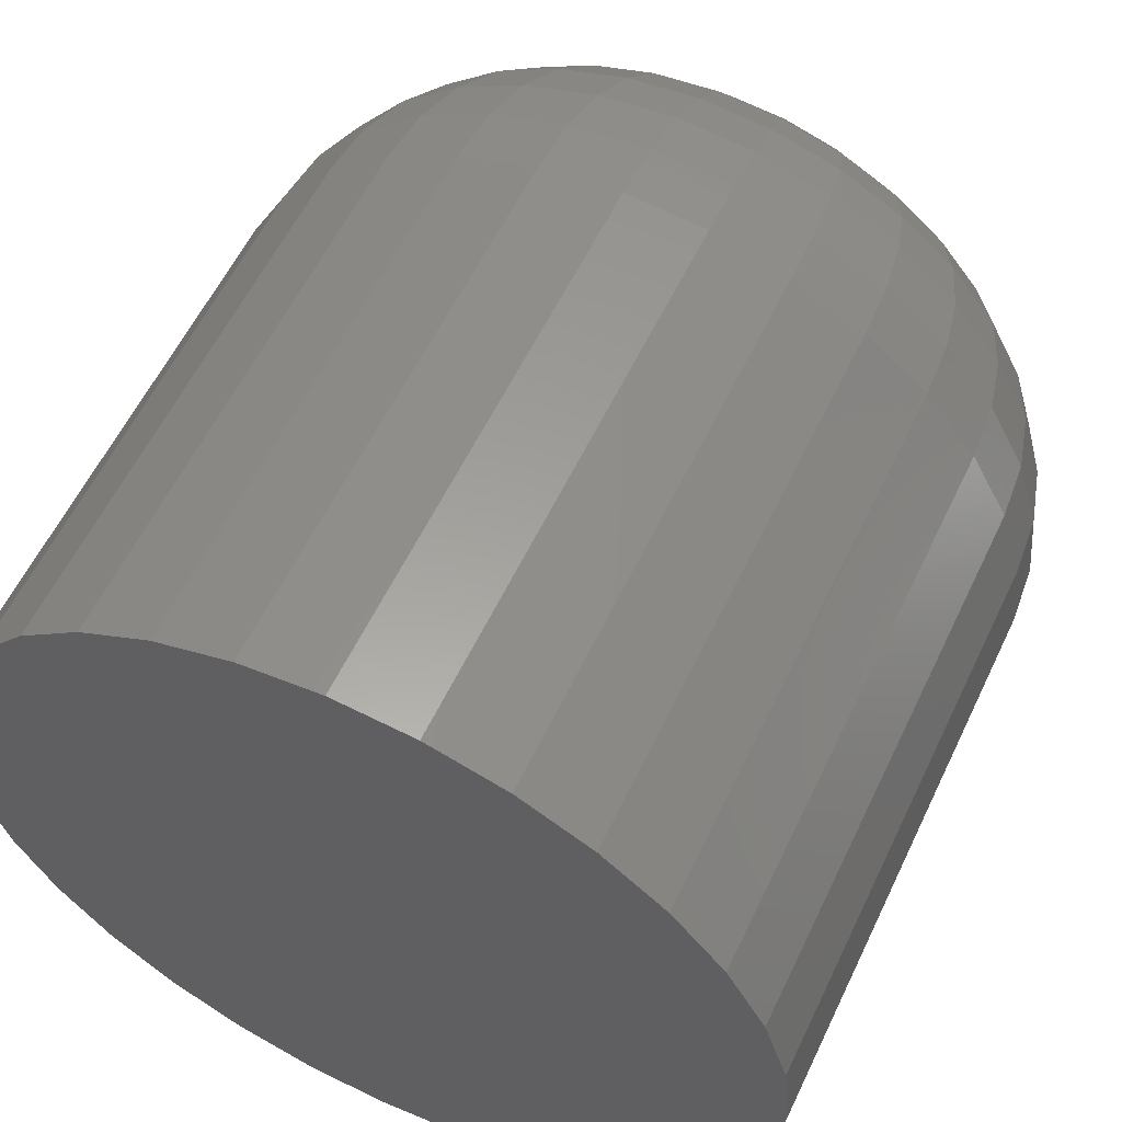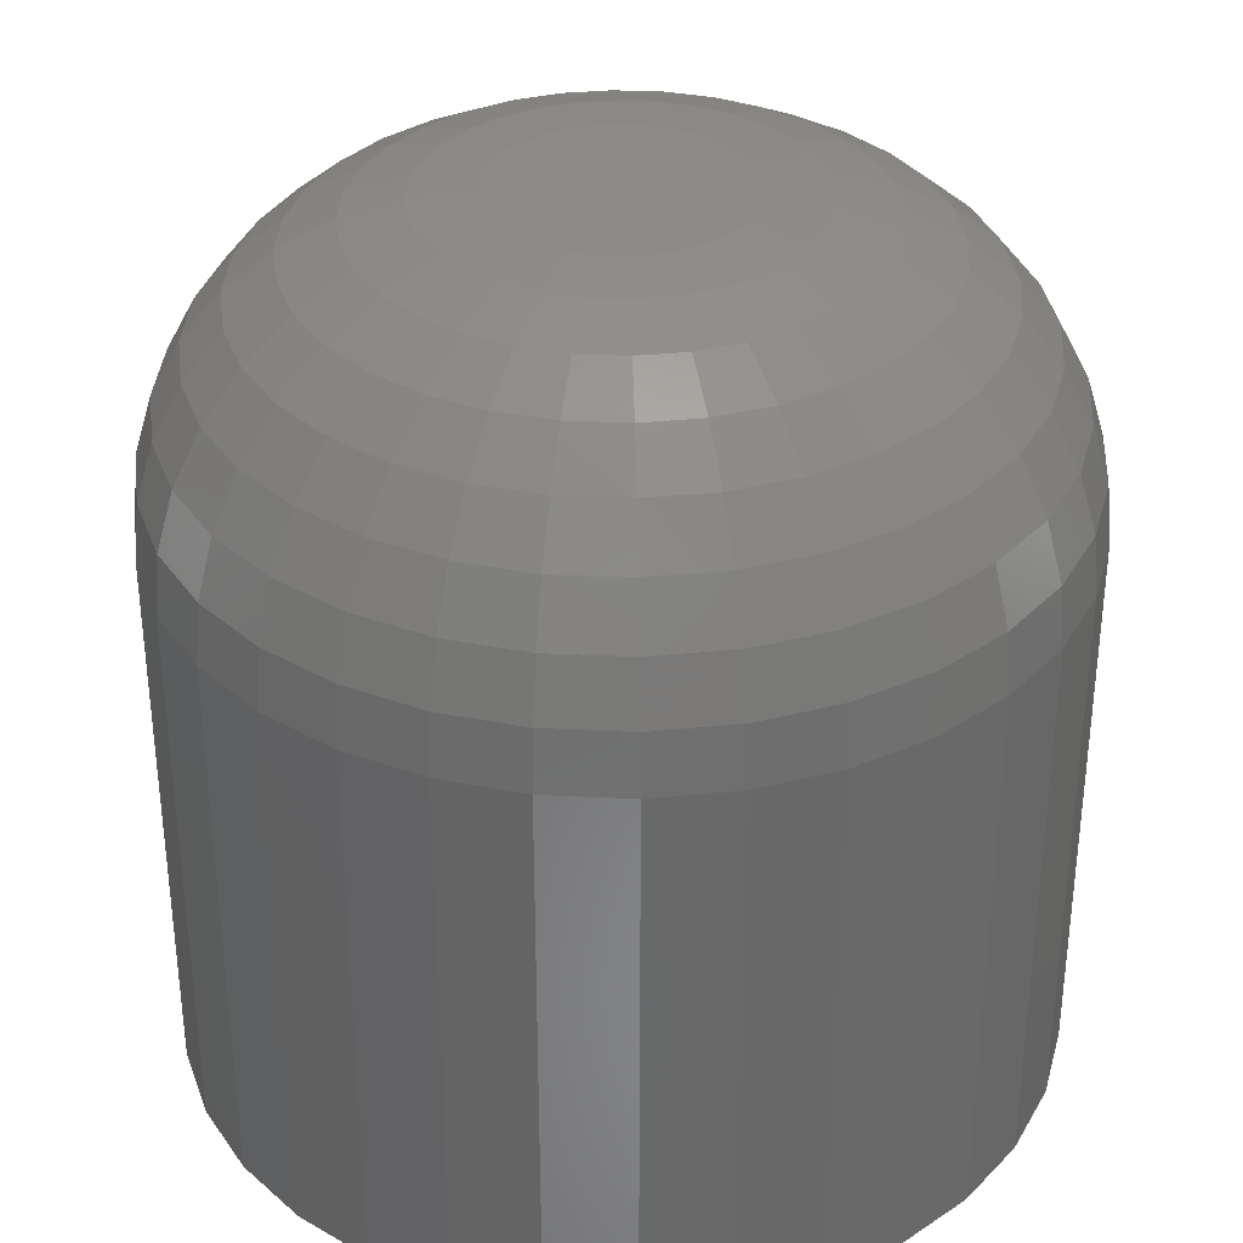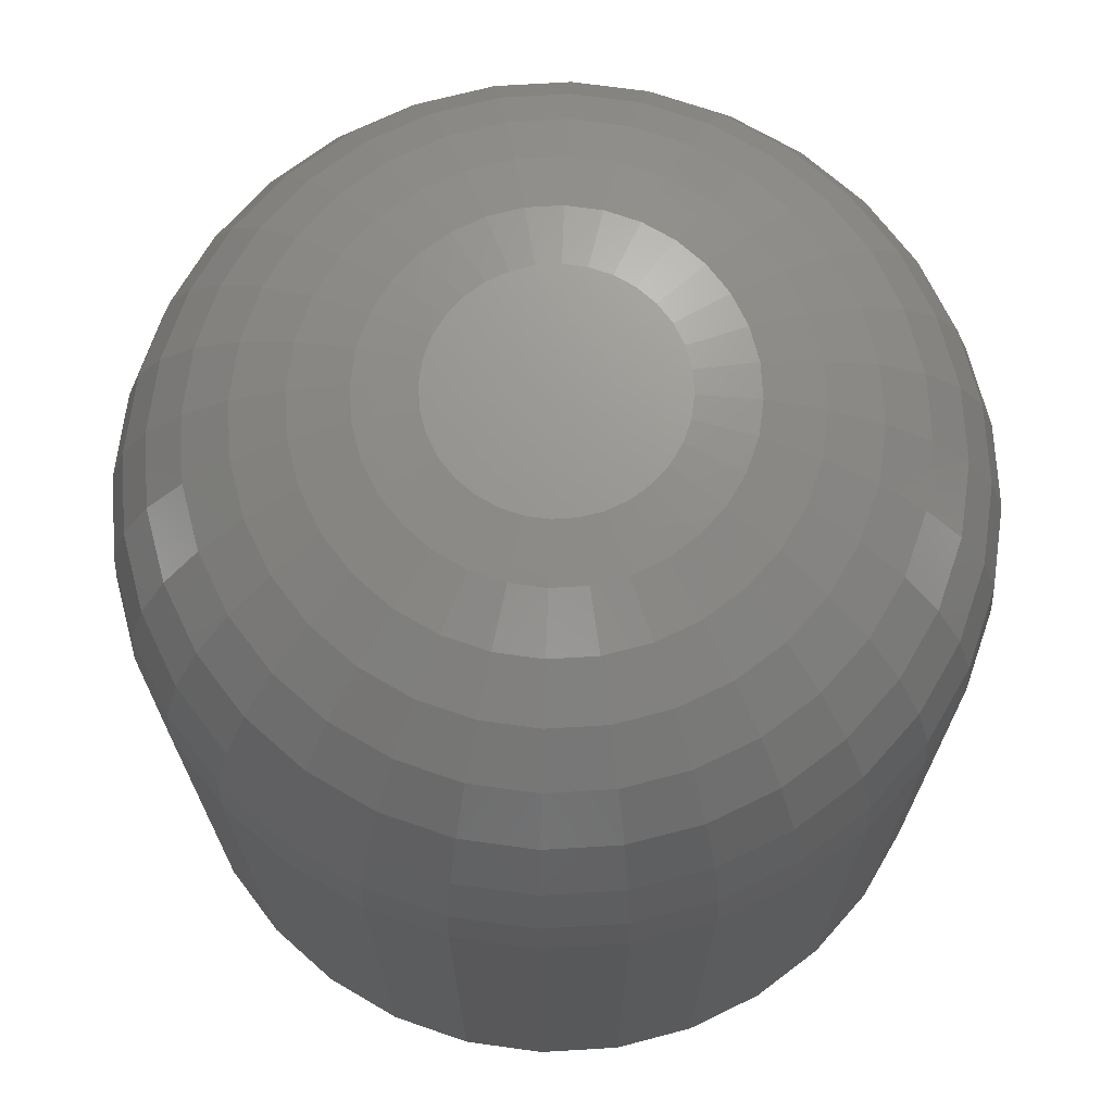
<metadata>
{"format":"stl","ext":"stl","renderer":"f3d","projection":"perspective","resolution":1024,"background":"white","views":[{"elev":57.9,"azim":-154.7,"up":"+Y"},{"elev":34.6,"azim":-92.0,"up":"+Z"},{"elev":70.6,"azim":92.2,"up":"+Z"}]}
</metadata>
<code>
# stl→obj: 320 verts, 636 faces
v 0.005263 0.03651 0.2656
v -0.00186 0.03581 0.2656
v -0.00871 0.03373 0.2656
v 0.01239 0.03581 0.2656
v 0.01924 0.03373 0.2656
v -0.01502 0.03036 0.2656
v 0.02555 0.03036 0.2656
v -0.02056 0.02582 0.2656
v 0.03108 0.02582 0.2656
v -0.0251 0.02029 0.2656
v 0.03562 0.02029 0.2656
v -0.02847 0.01397 0.2656
v 0.039 0.01397 0.2656
v -0.03055 0.007123 0.2656
v 0.04107 0.007123 0.2656
v 0.04107 -0.007123 0.2656
v -0.02847 -0.01397 0.2656
v 0.039 -0.01397 0.2656
v -0.0251 -0.02029 0.2656
v 0.03562 -0.02029 0.2656
v -0.02056 -0.02582 0.2656
v 0.03108 -0.02582 0.2656
v -0.01502 -0.03036 0.2656
v 0.02555 -0.03036 0.2656
v -0.00871 -0.03373 0.2656
v 0.01924 -0.03373 0.2656
v -0.00186 -0.03581 0.2656
v 0.005263 -0.03651 0.2656
v 0.01239 -0.03581 0.2656
v 0.04178 -9.083e-18 0.2656
v -0.03125 -2.81e-17 0.2656
v -0.03055 -0.007123 0.2656
v 0.1355 0 0
v 0.1355 -1.476e-16 0.1719
v 0.133 -0.02541 0
v 0.133 -0.02541 0.1719
v 0.1256 -0.04985 0
v 0.1256 -0.04985 0.1719
v 0.1136 -0.07237 0
v 0.1136 -0.07237 0.1719
v 0.09737 -0.09211 0
v 0.09737 -0.09211 0.1719
v 0.07763 -0.1083 0
v 0.07763 -0.1083 0.1719
v 0.05511 -0.1203 0
v 0.05511 -0.1203 0.1719
v 0.03068 -0.1278 0
v 0.03068 -0.1278 0.1719
v 0.005263 -0.1303 0
v 0.005263 -0.1303 0.1719
v -0.02015 -0.1278 0
v -0.02015 -0.1278 0.1719
v -0.04459 -0.1203 0
v -0.04459 -0.1203 0.1719
v -0.06711 -0.1083 0
v -0.06711 -0.1083 0.1719
v -0.08685 -0.09211 0
v -0.08685 -0.09211 0.1719
v -0.103 -0.07237 0
v -0.103 -0.07237 0.1719
v -0.1151 -0.04985 0
v -0.1151 -0.04985 0.1719
v -0.1225 -0.02541 0
v -0.1225 -0.02541 0.1719
v -0.125 1.595e-17 0
v -0.125 1.595e-17 0.1719
v -0.1225 0.02541 0
v -0.1225 0.02541 0.1719
v -0.1151 0.04985 0
v -0.1151 0.04985 0.1719
v -0.103 0.07237 0
v -0.103 0.07237 0.1719
v -0.08685 0.09211 0
v -0.08685 0.09211 0.1719
v -0.06711 0.1083 0
v -0.06711 0.1083 0.1719
v -0.04459 0.1203 0
v -0.04459 0.1203 0.1719
v -0.02015 0.1278 0
v -0.02015 0.1278 0.1719
v 0.005263 0.1303 0
v 0.005263 0.1303 0.1719
v 0.03068 0.1278 0
v 0.03068 0.1278 0.1719
v 0.05511 0.1203 0
v 0.05511 0.1203 0.1719
v 0.07763 0.1083 0
v 0.07763 0.1083 0.1719
v 0.09737 0.09211 0
v 0.09737 0.09211 0.1719
v 0.1136 0.07237 0
v 0.1136 0.07237 0.1719
v 0.1256 0.04985 0
v 0.1256 0.04985 0.1719
v 0.133 0.02541 0
v 0.133 0.02541 0.1719
v 0.06007 6.939e-18 0.2638
v 0.05901 -0.01069 0.2638
v 0.07765 6.939e-18 0.2585
v 0.07626 -0.01412 0.2585
v 0.09386 6.939e-18 0.2498
v 0.09216 -0.01728 0.2498
v 0.1081 6.939e-18 0.2382
v 0.1061 -0.02006 0.2382
v 0.1197 -1.388e-17 0.224
v 0.1175 -0.02233 0.224
v 0.1284 -6.939e-18 0.2078
v 0.126 -0.02402 0.2078
v 0.1337 -1.388e-17 0.1902
v 0.1313 -0.02506 0.1902
v -0.04849 -0.01069 0.2638
v -0.04954 2.082e-17 0.2638
v -0.06574 -0.01412 0.2585
v -0.06713 1.388e-17 0.2585
v -0.08163 -0.01728 0.2498
v -0.08333 2.082e-17 0.2498
v -0.09557 -0.02006 0.2382
v -0.09754 6.939e-18 0.2382
v -0.107 -0.02233 0.224
v -0.1092 2.082e-17 0.224
v -0.1155 -0.02402 0.2078
v -0.1179 2.082e-17 0.2078
v -0.1207 -0.02506 0.1902
v -0.1232 2.082e-17 0.1902
v -0.04537 -0.02097 0.2638
v -0.06162 -0.0277 0.2585
v -0.07659 -0.0339 0.2498
v -0.08972 -0.03934 0.2382
v -0.1005 -0.0438 0.224
v -0.1085 -0.04712 0.2078
v -0.1134 -0.04916 0.1902
v -0.0403 -0.03045 0.2638
v -0.05493 -0.04022 0.2585
v -0.0684 -0.04922 0.2498
v -0.08022 -0.05712 0.2382
v -0.08991 -0.06359 0.224
v -0.09711 -0.06841 0.2078
v -0.1015 -0.07137 0.1902
v -0.03349 -0.03875 0.2638
v -0.04592 -0.05119 0.2585
v -0.05738 -0.06265 0.2498
v -0.06743 -0.07269 0.2382
v -0.07567 -0.08094 0.224
v -0.0818 -0.08706 0.2078
v -0.08557 -0.09084 0.1902
v -0.02518 -0.04557 0.2638
v -0.03495 -0.06019 0.2585
v -0.04396 -0.07367 0.2498
v -0.05185 -0.08548 0.2382
v -0.05833 -0.09517 0.224
v -0.06314 -0.1024 0.2078
v -0.06611 -0.1068 0.1902
v -0.01571 -0.05063 0.2638
v -0.02244 -0.06688 0.2585
v -0.02864 -0.08185 0.2498
v -0.03408 -0.09498 0.2382
v -0.03854 -0.1058 0.224
v -0.04186 -0.1138 0.2078
v -0.0439 -0.1187 0.1902
v -0.005428 -0.05375 0.2638
v -0.008859 -0.071 0.2585
v -0.01202 -0.0869 0.2498
v -0.01479 -0.1008 0.2382
v -0.01707 -0.1123 0.224
v -0.01876 -0.1208 0.2078
v -0.0198 -0.126 0.1902
v 0.005263 -0.0548 0.2638
v 0.005263 -0.07239 0.2585
v 0.005263 -0.0886 0.2498
v 0.005263 -0.1028 0.2382
v 0.005263 -0.1145 0.224
v 0.005263 -0.1231 0.2078
v 0.005263 -0.1285 0.1902
v 0.01595 -0.05375 0.2638
v 0.01939 -0.071 0.2585
v 0.02255 -0.0869 0.2498
v 0.02532 -0.1008 0.2382
v 0.02759 -0.1123 0.224
v 0.02928 -0.1208 0.2078
v 0.03032 -0.126 0.1902
v 0.02624 -0.05063 0.2638
v 0.03297 -0.06688 0.2585
v 0.03917 -0.08185 0.2498
v 0.0446 -0.09498 0.2382
v 0.04907 -0.1058 0.224
v 0.05238 -0.1138 0.2078
v 0.05442 -0.1187 0.1902
v 0.03571 -0.04557 0.2638
v 0.04548 -0.06019 0.2585
v 0.05449 -0.07367 0.2498
v 0.06238 -0.08548 0.2382
v 0.06886 -0.09517 0.224
v 0.07367 -0.1024 0.2078
v 0.07663 -0.1068 0.1902
v 0.04401 -0.03875 0.2638
v 0.05645 -0.05119 0.2585
v 0.06791 -0.06265 0.2498
v 0.07796 -0.07269 0.2382
v 0.0862 -0.08094 0.224
v 0.09233 -0.08706 0.2078
v 0.0961 -0.09084 0.1902
v 0.05083 -0.03045 0.2638
v 0.06545 -0.04022 0.2585
v 0.07893 -0.04922 0.2498
v 0.09074 -0.05712 0.2382
v 0.1004 -0.06359 0.224
v 0.1076 -0.06841 0.2078
v 0.1121 -0.07137 0.1902
v 0.05589 -0.02097 0.2638
v 0.07214 -0.0277 0.2585
v 0.08712 -0.0339 0.2498
v 0.1002 -0.03934 0.2382
v 0.111 -0.0438 0.224
v 0.119 -0.04712 0.2078
v 0.1239 -0.04916 0.1902
v -0.04849 0.01069 0.2638
v -0.06574 0.01412 0.2585
v -0.08163 0.01728 0.2498
v -0.09557 0.02006 0.2382
v -0.107 0.02233 0.224
v -0.1155 0.02402 0.2078
v -0.1207 0.02506 0.1902
v 0.05901 0.01069 0.2638
v 0.07626 0.01412 0.2585
v 0.09216 0.01728 0.2498
v 0.1061 0.02006 0.2382
v 0.1175 0.02233 0.224
v 0.126 0.02402 0.2078
v 0.1313 0.02506 0.1902
v 0.05589 0.02097 0.2638
v 0.07214 0.0277 0.2585
v 0.08712 0.0339 0.2498
v 0.1002 0.03934 0.2382
v 0.111 0.0438 0.224
v 0.119 0.04712 0.2078
v 0.1239 0.04916 0.1902
v 0.05083 0.03045 0.2638
v 0.06545 0.04022 0.2585
v 0.07893 0.04922 0.2498
v 0.09074 0.05712 0.2382
v 0.1004 0.06359 0.224
v 0.1076 0.06841 0.2078
v 0.1121 0.07137 0.1902
v 0.04401 0.03875 0.2638
v 0.05645 0.05119 0.2585
v 0.06791 0.06265 0.2498
v 0.07796 0.07269 0.2382
v 0.0862 0.08094 0.224
v 0.09233 0.08706 0.2078
v 0.0961 0.09084 0.1902
v 0.03571 0.04557 0.2638
v 0.04548 0.06019 0.2585
v 0.05449 0.07367 0.2498
v 0.06238 0.08548 0.2382
v 0.06886 0.09517 0.224
v 0.07367 0.1024 0.2078
v 0.07663 0.1068 0.1902
v 0.02624 0.05063 0.2638
v 0.03297 0.06688 0.2585
v 0.03917 0.08185 0.2498
v 0.0446 0.09498 0.2382
v 0.04907 0.1058 0.224
v 0.05238 0.1138 0.2078
v 0.05442 0.1187 0.1902
v 0.01595 0.05375 0.2638
v 0.01939 0.071 0.2585
v 0.02255 0.0869 0.2498
v 0.02532 0.1008 0.2382
v 0.02759 0.1123 0.224
v 0.02928 0.1208 0.2078
v 0.03032 0.126 0.1902
v 0.005263 0.0548 0.2638
v 0.005263 0.07239 0.2585
v 0.005263 0.0886 0.2498
v 0.005263 0.1028 0.2382
v 0.005263 0.1145 0.224
v 0.005263 0.1231 0.2078
v 0.005263 0.1285 0.1902
v -0.005428 0.05375 0.2638
v -0.008859 0.071 0.2585
v -0.01202 0.0869 0.2498
v -0.01479 0.1008 0.2382
v -0.01707 0.1123 0.224
v -0.01876 0.1208 0.2078
v -0.0198 0.126 0.1902
v -0.01571 0.05063 0.2638
v -0.02244 0.06688 0.2585
v -0.02864 0.08185 0.2498
v -0.03408 0.09498 0.2382
v -0.03854 0.1058 0.224
v -0.04186 0.1138 0.2078
v -0.0439 0.1187 0.1902
v -0.02518 0.04557 0.2638
v -0.03495 0.06019 0.2585
v -0.04396 0.07367 0.2498
v -0.05185 0.08548 0.2382
v -0.05833 0.09517 0.224
v -0.06314 0.1024 0.2078
v -0.06611 0.1068 0.1902
v -0.03349 0.03875 0.2638
v -0.04592 0.05119 0.2585
v -0.05738 0.06265 0.2498
v -0.06743 0.07269 0.2382
v -0.07567 0.08094 0.224
v -0.0818 0.08706 0.2078
v -0.08557 0.09084 0.1902
v -0.0403 0.03045 0.2638
v -0.05493 0.04022 0.2585
v -0.0684 0.04922 0.2498
v -0.08022 0.05712 0.2382
v -0.08991 0.06359 0.224
v -0.09711 0.06841 0.2078
v -0.1015 0.07137 0.1902
v -0.04537 0.02097 0.2638
v -0.06162 0.0277 0.2585
v -0.07659 0.0339 0.2498
v -0.08972 0.03934 0.2382
v -0.1005 0.0438 0.224
v -0.1085 0.04712 0.2078
v -0.1134 0.04916 0.1902
f 1 2 3
f 4 1 3
f 4 3 5
f 5 3 6
f 5 6 7
f 7 6 8
f 7 8 9
f 9 8 10
f 9 10 11
f 11 10 12
f 11 12 13
f 13 12 14
f 13 14 15
f 16 17 18
f 18 17 19
f 18 19 20
f 20 19 21
f 20 21 22
f 22 21 23
f 22 23 24
f 24 23 25
f 24 25 26
f 26 25 27
f 26 27 28
f 26 28 29
f 15 14 30
f 30 14 31
f 30 31 16
f 16 31 32
f 16 32 17
f 33 34 35
f 35 34 36
f 35 36 37
f 37 36 38
f 37 38 39
f 39 38 40
f 39 40 41
f 41 40 42
f 41 42 43
f 43 42 44
f 43 44 45
f 45 44 46
f 45 46 47
f 47 46 48
f 47 48 49
f 49 48 50
f 49 50 51
f 51 50 52
f 51 52 53
f 53 52 54
f 53 54 55
f 55 54 56
f 55 56 57
f 57 56 58
f 57 58 59
f 59 58 60
f 59 60 61
f 61 60 62
f 61 62 63
f 63 62 64
f 63 64 65
f 65 64 66
f 65 66 67
f 67 66 68
f 67 68 69
f 69 68 70
f 69 70 71
f 71 70 72
f 71 72 73
f 73 72 74
f 73 74 75
f 75 74 76
f 75 76 77
f 77 76 78
f 77 78 79
f 79 78 80
f 79 80 81
f 81 80 82
f 81 82 83
f 83 82 84
f 83 84 85
f 85 84 86
f 85 86 87
f 87 86 88
f 87 88 89
f 89 88 90
f 89 90 91
f 91 90 92
f 91 92 93
f 93 92 94
f 93 94 95
f 95 94 96
f 95 96 33
f 33 96 34
f 30 16 97
f 97 16 98
f 97 98 99
f 99 98 100
f 99 100 101
f 101 100 102
f 101 102 103
f 103 102 104
f 103 104 105
f 105 104 106
f 105 106 107
f 107 106 108
f 107 108 109
f 109 108 110
f 109 110 34
f 34 110 36
f 32 31 111
f 111 31 112
f 111 112 113
f 113 112 114
f 113 114 115
f 115 114 116
f 115 116 117
f 117 116 118
f 117 118 119
f 119 118 120
f 119 120 121
f 121 120 122
f 121 122 123
f 123 122 124
f 123 124 64
f 64 124 66
f 17 32 125
f 125 32 111
f 125 111 126
f 126 111 113
f 126 113 127
f 127 113 115
f 127 115 128
f 128 115 117
f 128 117 129
f 129 117 119
f 129 119 130
f 130 119 121
f 130 121 131
f 131 121 123
f 131 123 62
f 62 123 64
f 19 17 132
f 132 17 125
f 132 125 133
f 133 125 126
f 133 126 134
f 134 126 127
f 134 127 135
f 135 127 128
f 135 128 136
f 136 128 129
f 136 129 137
f 137 129 130
f 137 130 138
f 138 130 131
f 138 131 60
f 60 131 62
f 21 19 139
f 139 19 132
f 139 132 140
f 140 132 133
f 140 133 141
f 141 133 134
f 141 134 142
f 142 134 135
f 142 135 143
f 143 135 136
f 143 136 144
f 144 136 137
f 144 137 145
f 145 137 138
f 145 138 58
f 58 138 60
f 23 21 146
f 146 21 139
f 146 139 147
f 147 139 140
f 147 140 148
f 148 140 141
f 148 141 149
f 149 141 142
f 149 142 150
f 150 142 143
f 150 143 151
f 151 143 144
f 151 144 152
f 152 144 145
f 152 145 56
f 56 145 58
f 25 23 153
f 153 23 146
f 153 146 154
f 154 146 147
f 154 147 155
f 155 147 148
f 155 148 156
f 156 148 149
f 156 149 157
f 157 149 150
f 157 150 158
f 158 150 151
f 158 151 159
f 159 151 152
f 159 152 54
f 54 152 56
f 27 25 160
f 160 25 153
f 160 153 161
f 161 153 154
f 161 154 162
f 162 154 155
f 162 155 163
f 163 155 156
f 163 156 164
f 164 156 157
f 164 157 165
f 165 157 158
f 165 158 166
f 166 158 159
f 166 159 52
f 52 159 54
f 28 27 167
f 167 27 160
f 167 160 168
f 168 160 161
f 168 161 169
f 169 161 162
f 169 162 170
f 170 162 163
f 170 163 171
f 171 163 164
f 171 164 172
f 172 164 165
f 172 165 173
f 173 165 166
f 173 166 50
f 50 166 52
f 29 28 174
f 174 28 167
f 174 167 175
f 175 167 168
f 175 168 176
f 176 168 169
f 176 169 177
f 177 169 170
f 177 170 178
f 178 170 171
f 178 171 179
f 179 171 172
f 179 172 180
f 180 172 173
f 180 173 48
f 48 173 50
f 26 29 181
f 181 29 174
f 181 174 182
f 182 174 175
f 182 175 183
f 183 175 176
f 183 176 184
f 184 176 177
f 184 177 185
f 185 177 178
f 185 178 186
f 186 178 179
f 186 179 187
f 187 179 180
f 187 180 46
f 46 180 48
f 24 26 188
f 188 26 181
f 188 181 189
f 189 181 182
f 189 182 190
f 190 182 183
f 190 183 191
f 191 183 184
f 191 184 192
f 192 184 185
f 192 185 193
f 193 185 186
f 193 186 194
f 194 186 187
f 194 187 44
f 44 187 46
f 22 24 195
f 195 24 188
f 195 188 196
f 196 188 189
f 196 189 197
f 197 189 190
f 197 190 198
f 198 190 191
f 198 191 199
f 199 191 192
f 199 192 200
f 200 192 193
f 200 193 201
f 201 193 194
f 201 194 42
f 42 194 44
f 20 22 202
f 202 22 195
f 202 195 203
f 203 195 196
f 203 196 204
f 204 196 197
f 204 197 205
f 205 197 198
f 205 198 206
f 206 198 199
f 206 199 207
f 207 199 200
f 207 200 208
f 208 200 201
f 208 201 40
f 40 201 42
f 18 20 209
f 209 20 202
f 209 202 210
f 210 202 203
f 210 203 211
f 211 203 204
f 211 204 212
f 212 204 205
f 212 205 213
f 213 205 206
f 213 206 214
f 214 206 207
f 214 207 215
f 215 207 208
f 215 208 38
f 38 208 40
f 16 18 98
f 98 18 209
f 98 209 100
f 100 209 210
f 100 210 102
f 102 210 211
f 102 211 104
f 104 211 212
f 104 212 106
f 106 212 213
f 106 213 108
f 108 213 214
f 108 214 110
f 110 214 215
f 110 215 36
f 36 215 38
f 31 14 112
f 112 14 216
f 112 216 114
f 114 216 217
f 114 217 116
f 116 217 218
f 116 218 118
f 118 218 219
f 118 219 120
f 120 219 220
f 120 220 122
f 122 220 221
f 122 221 124
f 124 221 222
f 124 222 66
f 66 222 68
f 15 30 223
f 223 30 97
f 223 97 224
f 224 97 99
f 224 99 225
f 225 99 101
f 225 101 226
f 226 101 103
f 226 103 227
f 227 103 105
f 227 105 228
f 228 105 107
f 228 107 229
f 229 107 109
f 229 109 96
f 96 109 34
f 13 15 230
f 230 15 223
f 230 223 231
f 231 223 224
f 231 224 232
f 232 224 225
f 232 225 233
f 233 225 226
f 233 226 234
f 234 226 227
f 234 227 235
f 235 227 228
f 235 228 236
f 236 228 229
f 236 229 94
f 94 229 96
f 11 13 237
f 237 13 230
f 237 230 238
f 238 230 231
f 238 231 239
f 239 231 232
f 239 232 240
f 240 232 233
f 240 233 241
f 241 233 234
f 241 234 242
f 242 234 235
f 242 235 243
f 243 235 236
f 243 236 92
f 92 236 94
f 9 11 244
f 244 11 237
f 244 237 245
f 245 237 238
f 245 238 246
f 246 238 239
f 246 239 247
f 247 239 240
f 247 240 248
f 248 240 241
f 248 241 249
f 249 241 242
f 249 242 250
f 250 242 243
f 250 243 90
f 90 243 92
f 7 9 251
f 251 9 244
f 251 244 252
f 252 244 245
f 252 245 253
f 253 245 246
f 253 246 254
f 254 246 247
f 254 247 255
f 255 247 248
f 255 248 256
f 256 248 249
f 256 249 257
f 257 249 250
f 257 250 88
f 88 250 90
f 5 7 258
f 258 7 251
f 258 251 259
f 259 251 252
f 259 252 260
f 260 252 253
f 260 253 261
f 261 253 254
f 261 254 262
f 262 254 255
f 262 255 263
f 263 255 256
f 263 256 264
f 264 256 257
f 264 257 86
f 86 257 88
f 4 5 265
f 265 5 258
f 265 258 266
f 266 258 259
f 266 259 267
f 267 259 260
f 267 260 268
f 268 260 261
f 268 261 269
f 269 261 262
f 269 262 270
f 270 262 263
f 270 263 271
f 271 263 264
f 271 264 84
f 84 264 86
f 1 4 272
f 272 4 265
f 272 265 273
f 273 265 266
f 273 266 274
f 274 266 267
f 274 267 275
f 275 267 268
f 275 268 276
f 276 268 269
f 276 269 277
f 277 269 270
f 277 270 278
f 278 270 271
f 278 271 82
f 82 271 84
f 2 1 279
f 279 1 272
f 279 272 280
f 280 272 273
f 280 273 281
f 281 273 274
f 281 274 282
f 282 274 275
f 282 275 283
f 283 275 276
f 283 276 284
f 284 276 277
f 284 277 285
f 285 277 278
f 285 278 80
f 80 278 82
f 3 2 286
f 286 2 279
f 286 279 287
f 287 279 280
f 287 280 288
f 288 280 281
f 288 281 289
f 289 281 282
f 289 282 290
f 290 282 283
f 290 283 291
f 291 283 284
f 291 284 292
f 292 284 285
f 292 285 78
f 78 285 80
f 6 3 293
f 293 3 286
f 293 286 294
f 294 286 287
f 294 287 295
f 295 287 288
f 295 288 296
f 296 288 289
f 296 289 297
f 297 289 290
f 297 290 298
f 298 290 291
f 298 291 299
f 299 291 292
f 299 292 76
f 76 292 78
f 8 6 300
f 300 6 293
f 300 293 301
f 301 293 294
f 301 294 302
f 302 294 295
f 302 295 303
f 303 295 296
f 303 296 304
f 304 296 297
f 304 297 305
f 305 297 298
f 305 298 306
f 306 298 299
f 306 299 74
f 74 299 76
f 10 8 307
f 307 8 300
f 307 300 308
f 308 300 301
f 308 301 309
f 309 301 302
f 309 302 310
f 310 302 303
f 310 303 311
f 311 303 304
f 311 304 312
f 312 304 305
f 312 305 313
f 313 305 306
f 313 306 72
f 72 306 74
f 12 10 314
f 314 10 307
f 314 307 315
f 315 307 308
f 315 308 316
f 316 308 309
f 316 309 317
f 317 309 310
f 317 310 318
f 318 310 311
f 318 311 319
f 319 311 312
f 319 312 320
f 320 312 313
f 320 313 70
f 70 313 72
f 14 12 216
f 216 12 314
f 216 314 217
f 217 314 315
f 217 315 218
f 218 315 316
f 218 316 219
f 219 316 317
f 219 317 220
f 220 317 318
f 220 318 221
f 221 318 319
f 221 319 222
f 222 319 320
f 222 320 68
f 68 320 70
f 81 83 79
f 77 79 83
f 85 77 83
f 75 77 85
f 87 75 85
f 45 53 43
f 51 53 45
f 47 51 45
f 49 51 47
f 53 55 43
f 43 55 57
f 43 57 41
f 41 57 59
f 41 59 39
f 39 59 61
f 39 61 37
f 37 61 63
f 37 63 35
f 35 63 65
f 35 65 33
f 33 65 67
f 33 67 95
f 95 67 69
f 95 69 93
f 93 69 71
f 93 71 91
f 91 71 73
f 91 73 89
f 89 73 75
f 89 75 87

</code>
